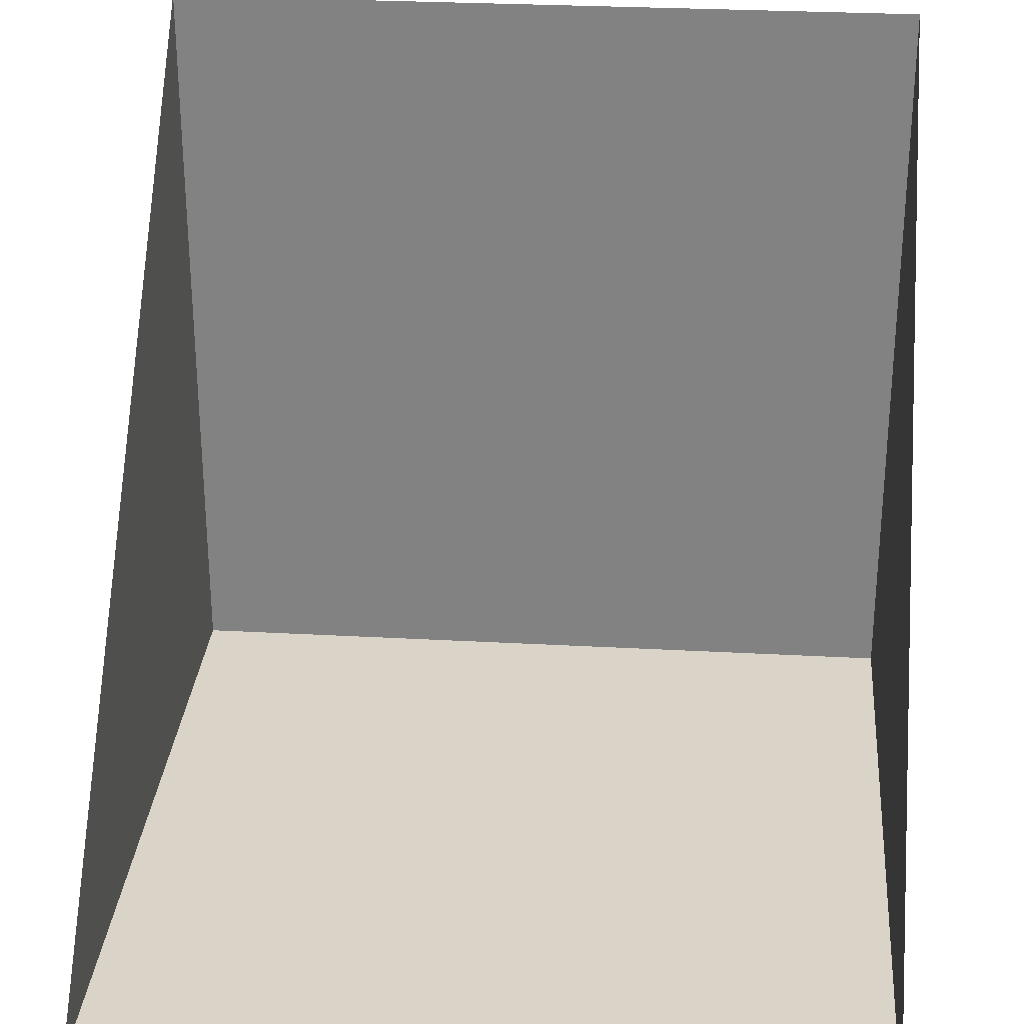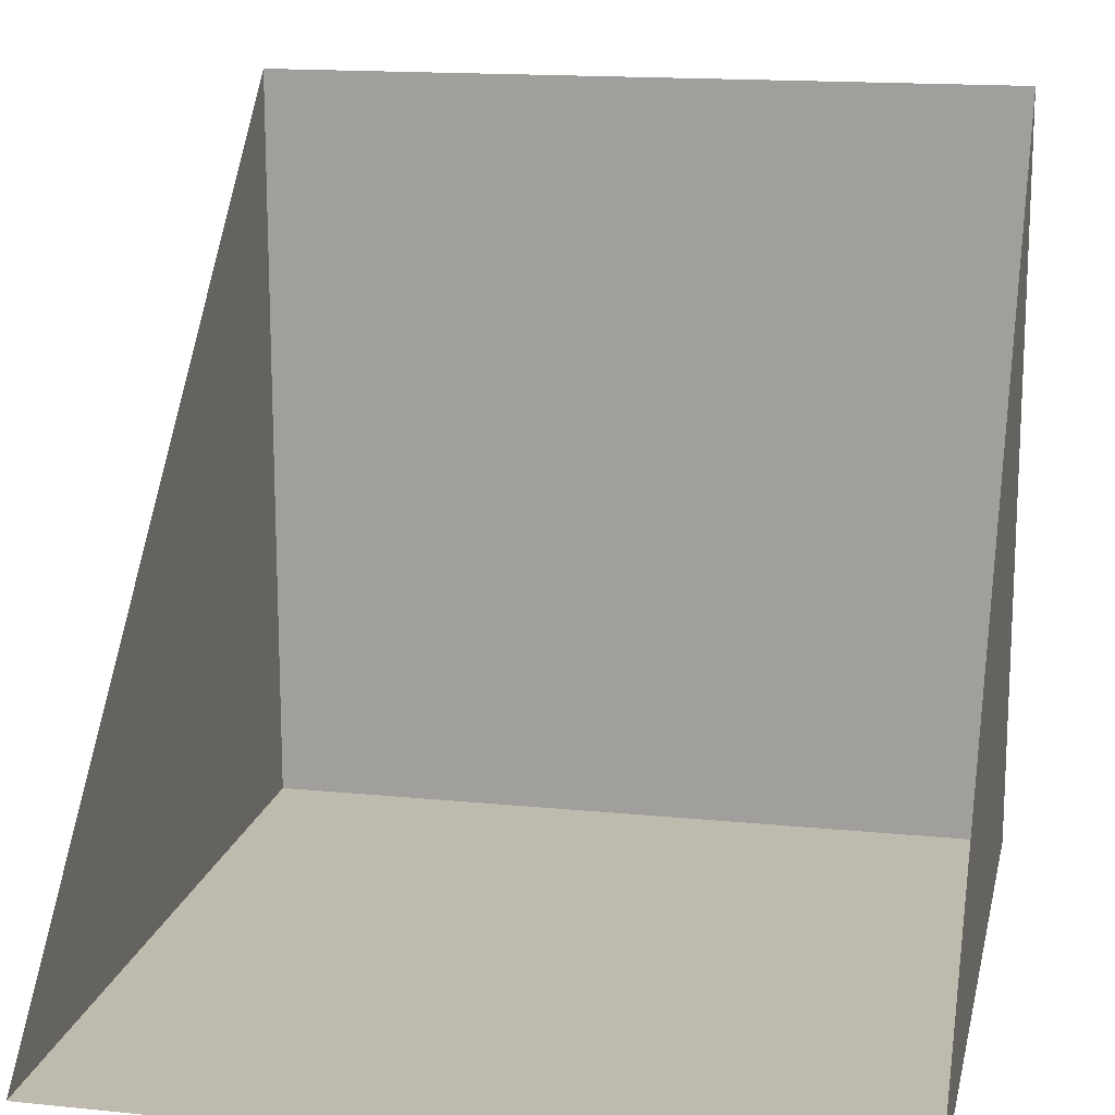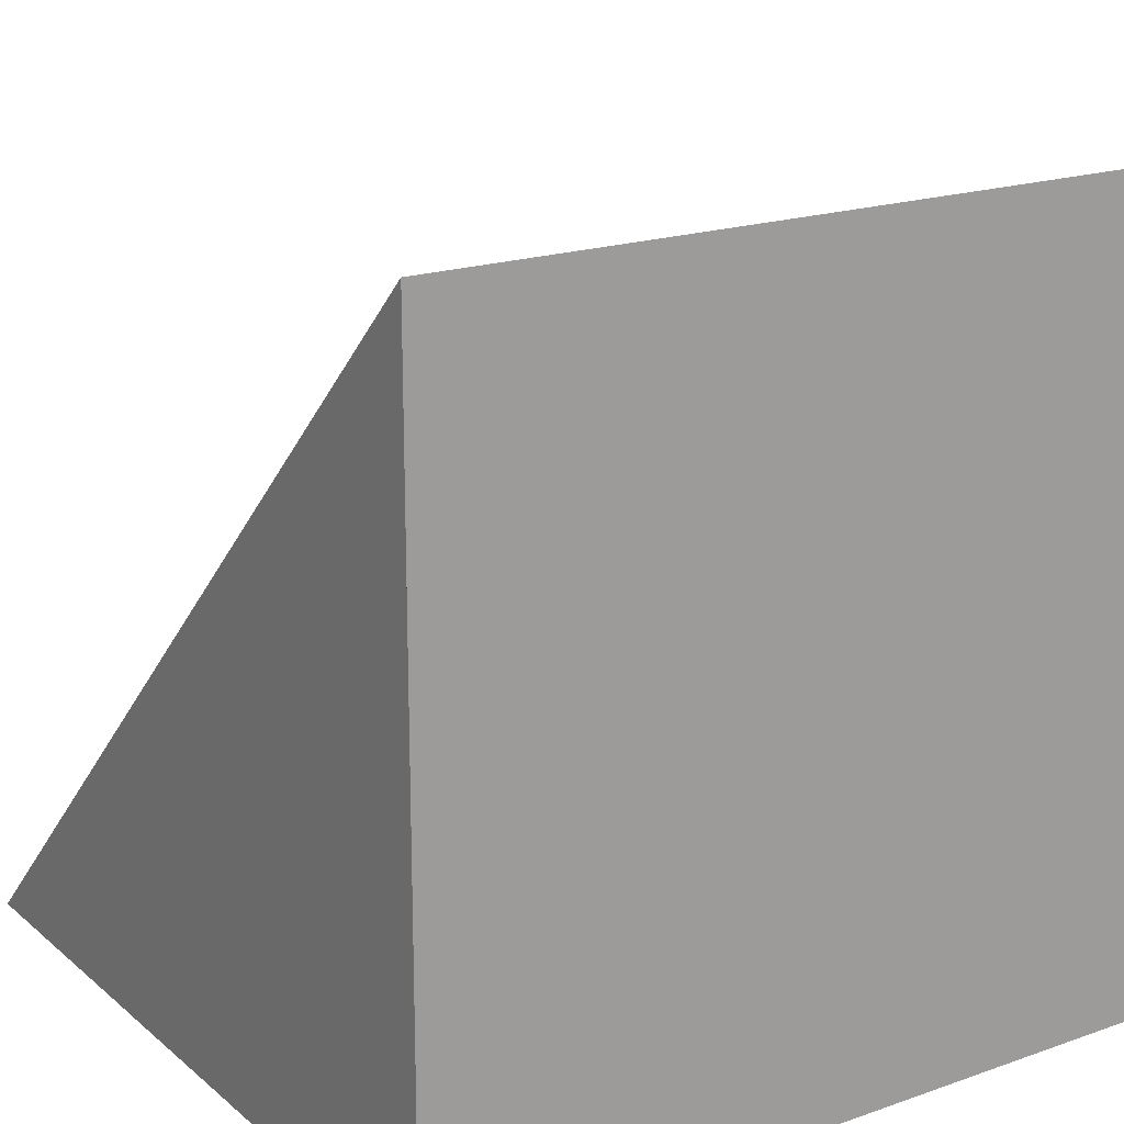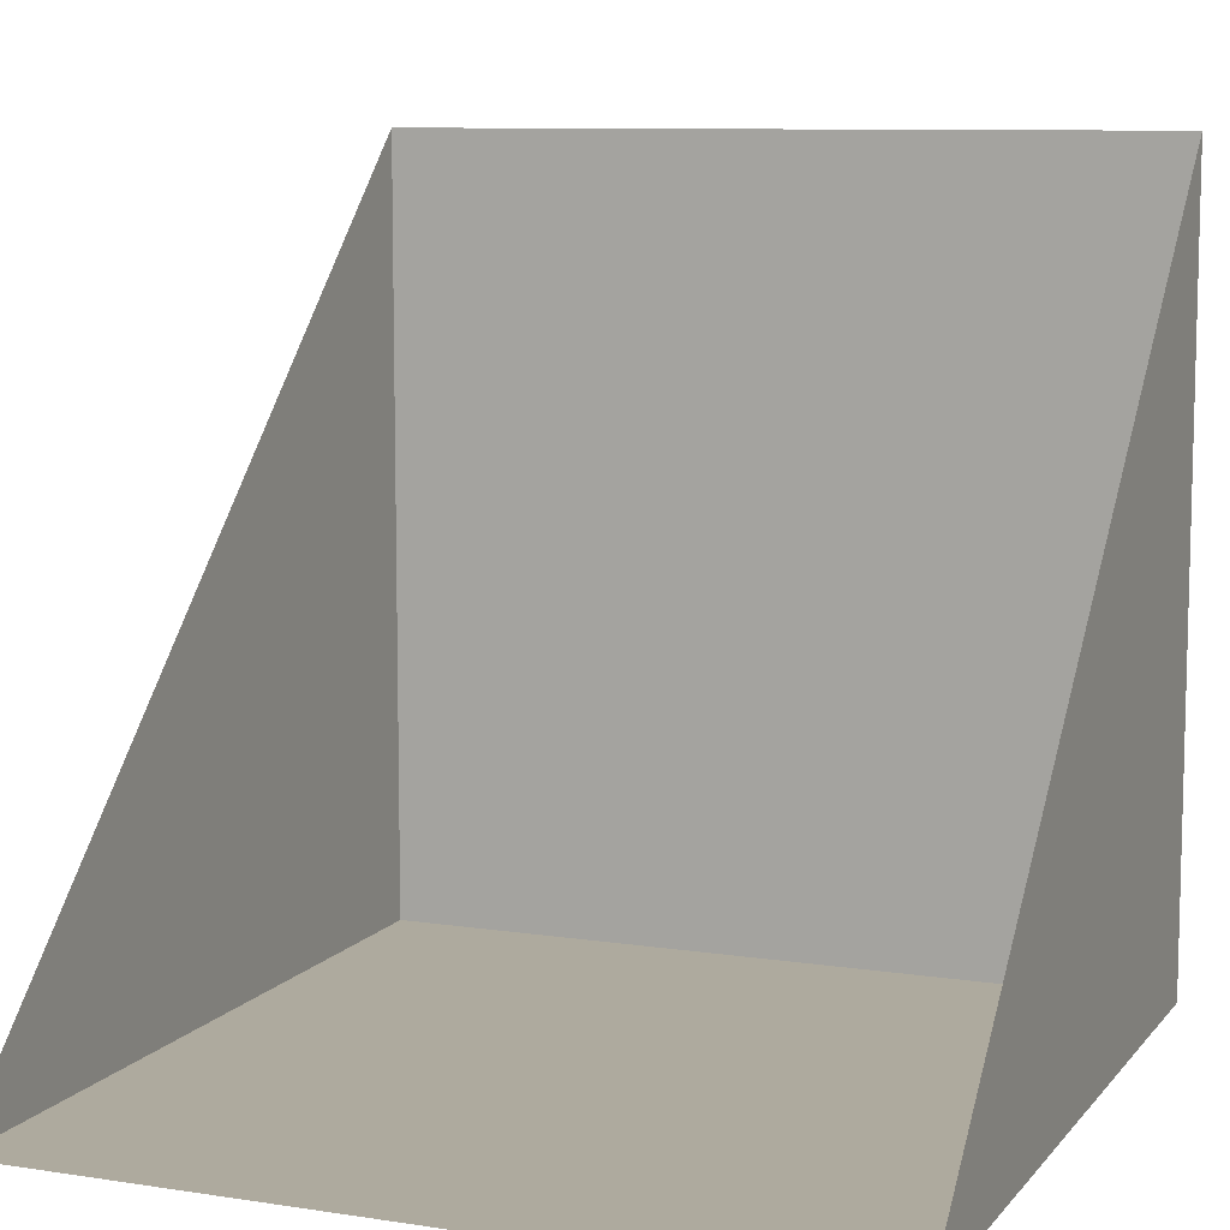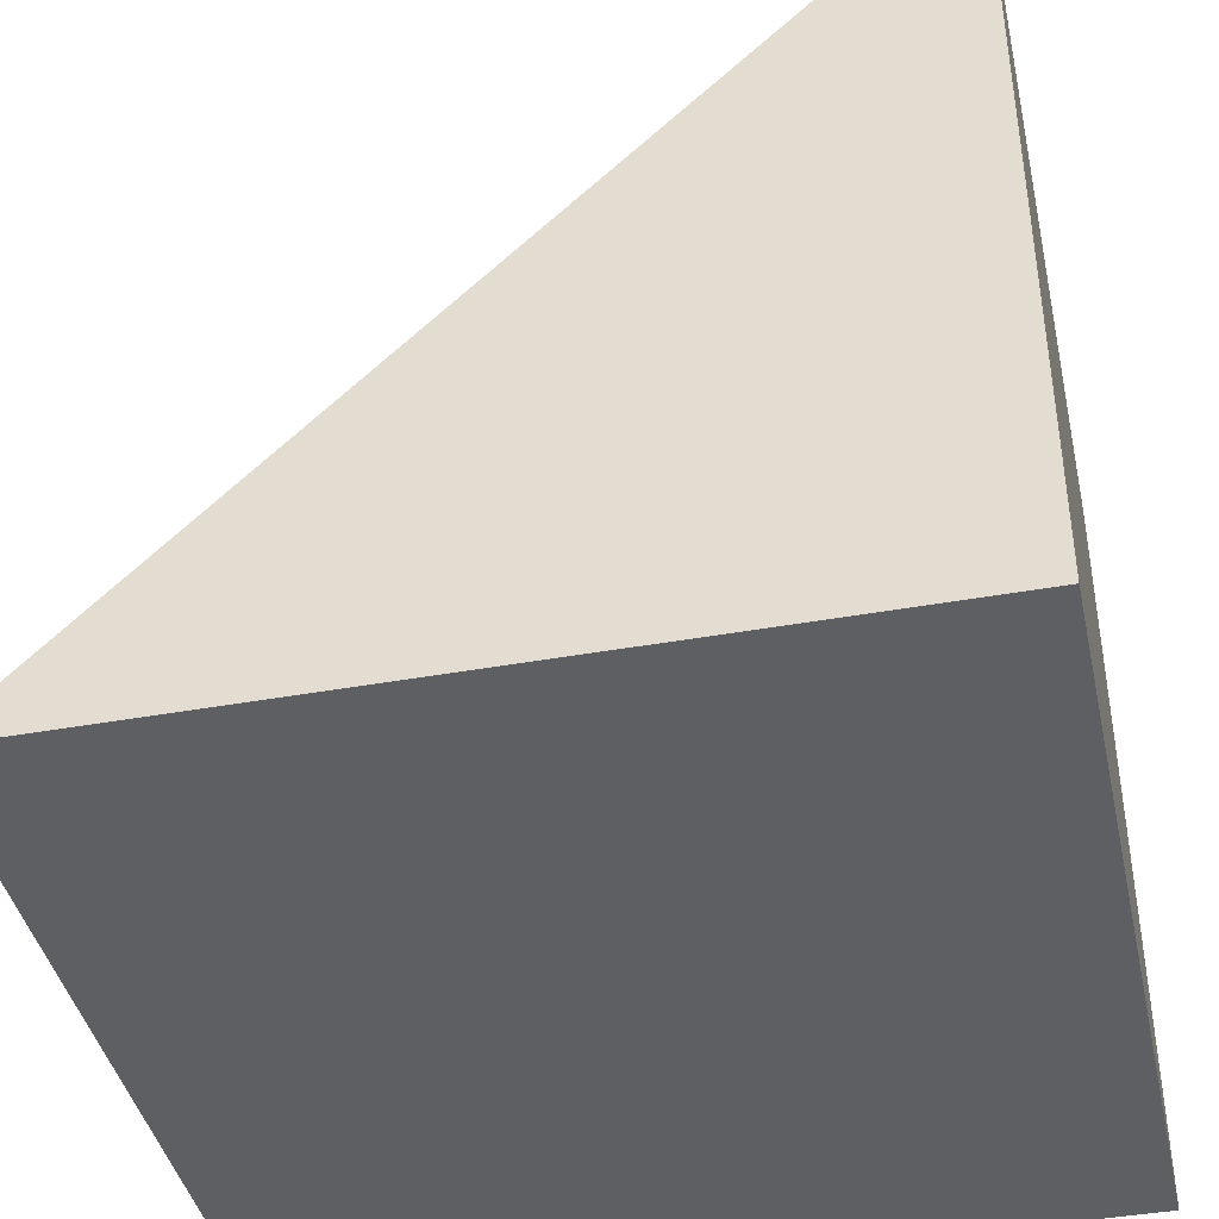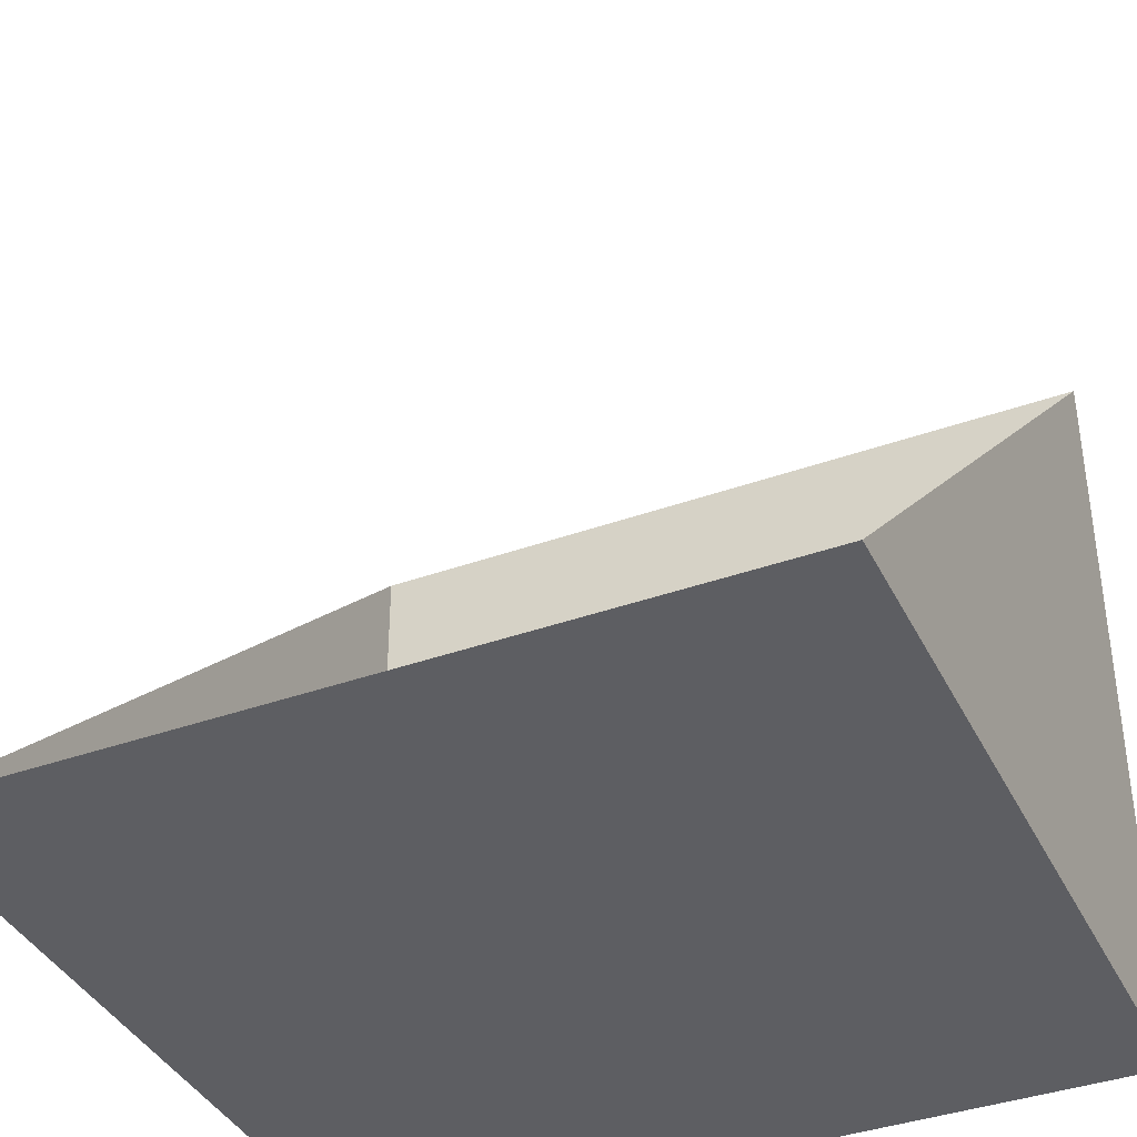
<metadata>
{"format":"obj","ext":"obj","renderer":"f3d","projection":"perspective","resolution":1024,"background":"white","views":[{"elev":28.6,"azim":-175.3,"up":"+Z"},{"elev":15.5,"azim":12.0,"up":"+Y"},{"elev":19.0,"azim":146.4,"up":"+Y"},{"elev":9.2,"azim":22.2,"up":"+Y"},{"elev":-41.6,"azim":-77.7,"up":"+Z"},{"elev":-38.8,"azim":24.2,"up":"+Y"}]}
</metadata>
<code>
o Cube
v 1 -1 -2
v 1 -1 -0
v -1 -1 -0
v -1 -1 -2
v 1 1 -2
v 1 1 -2
v -1 1 -2
v 1.285 0.8868 -0.2913
f 1 2 3 4
f 1 5 6 2
f 5 1 4 7
f 3 7 4

</code>
